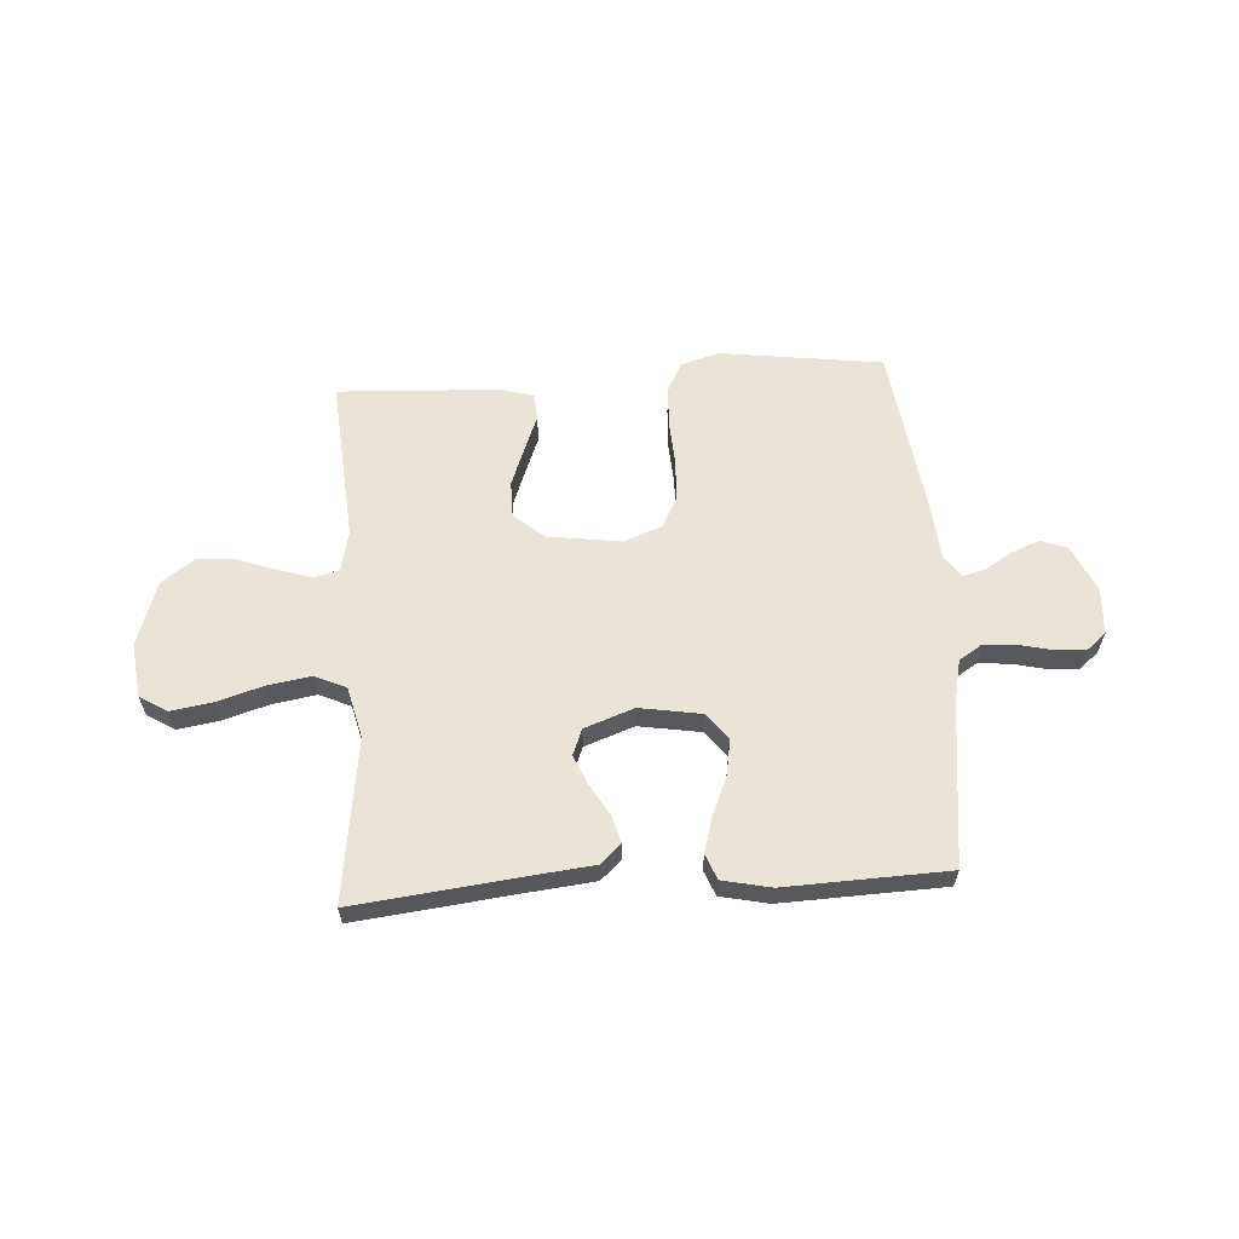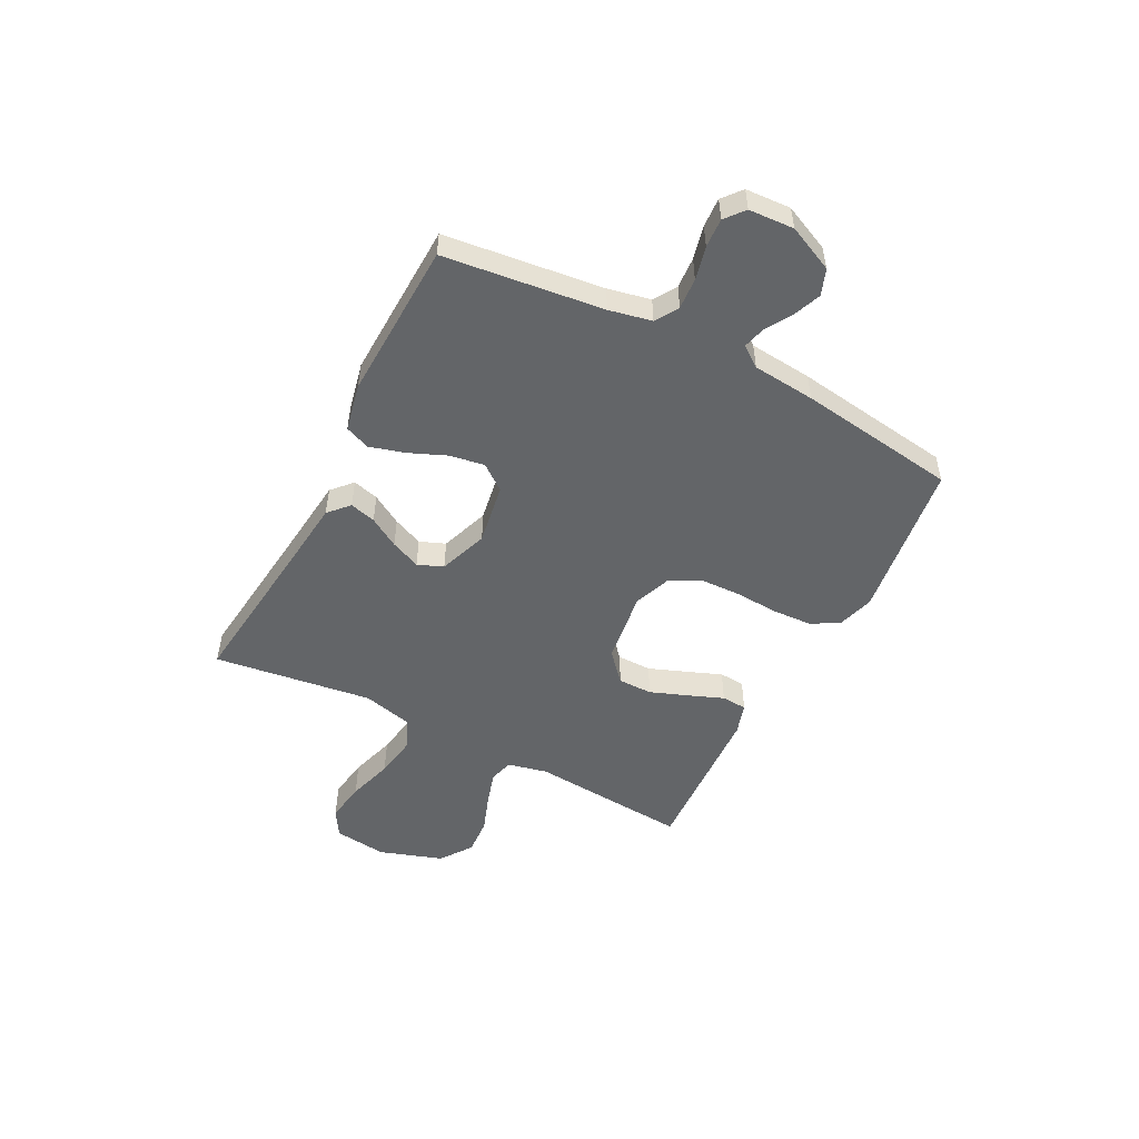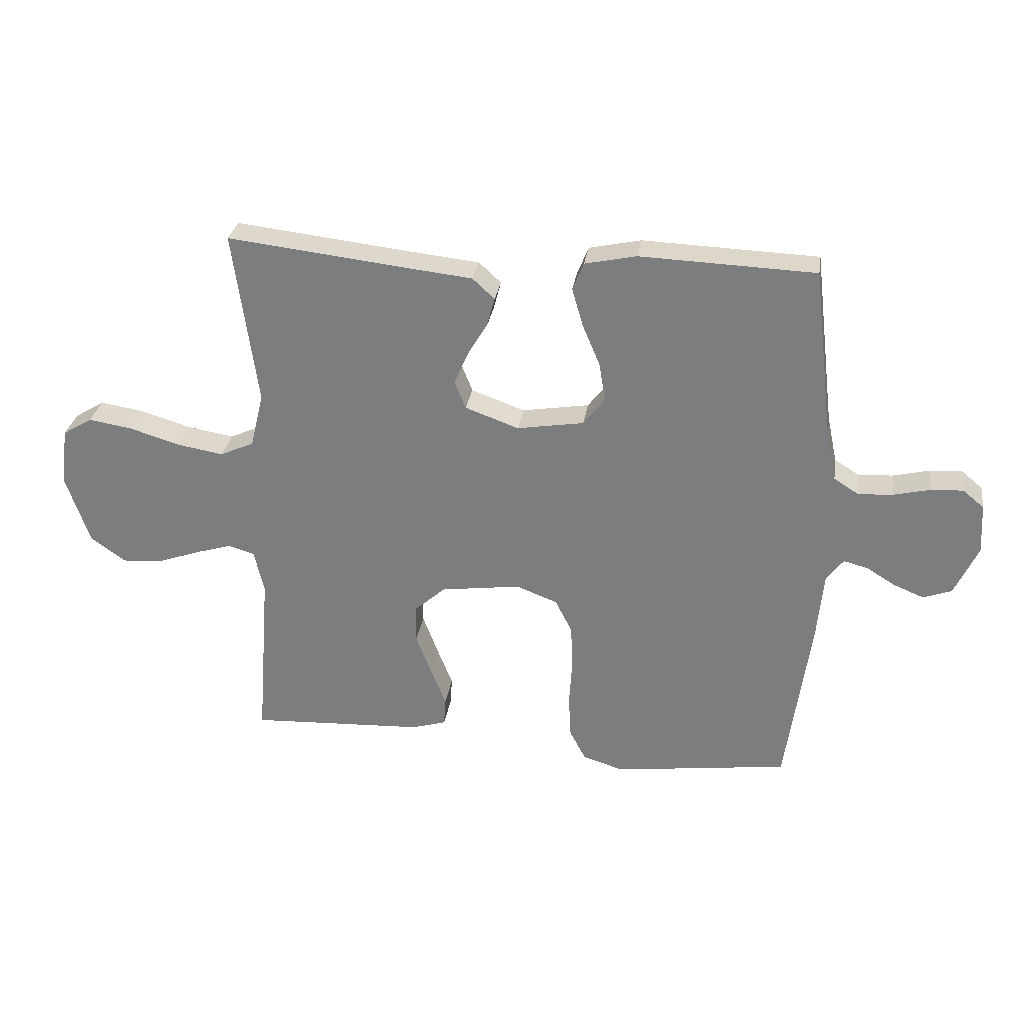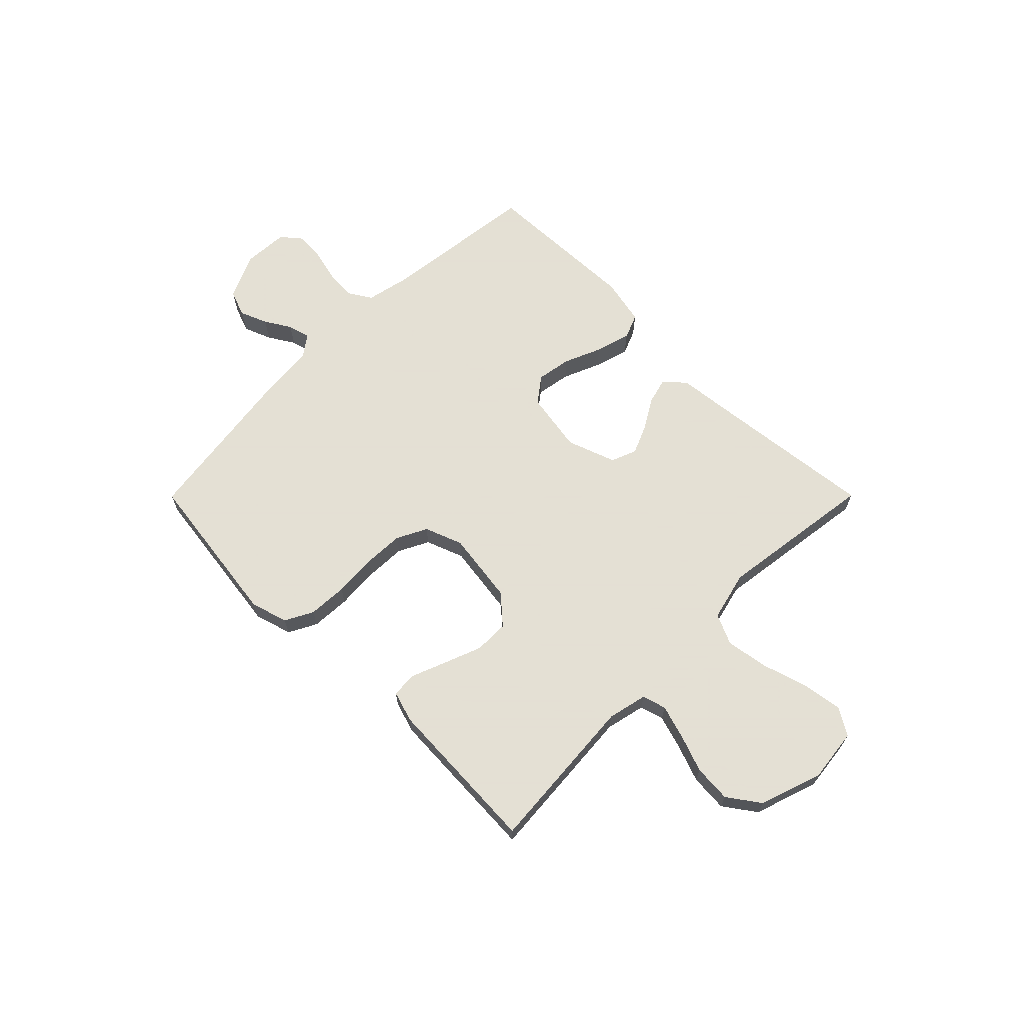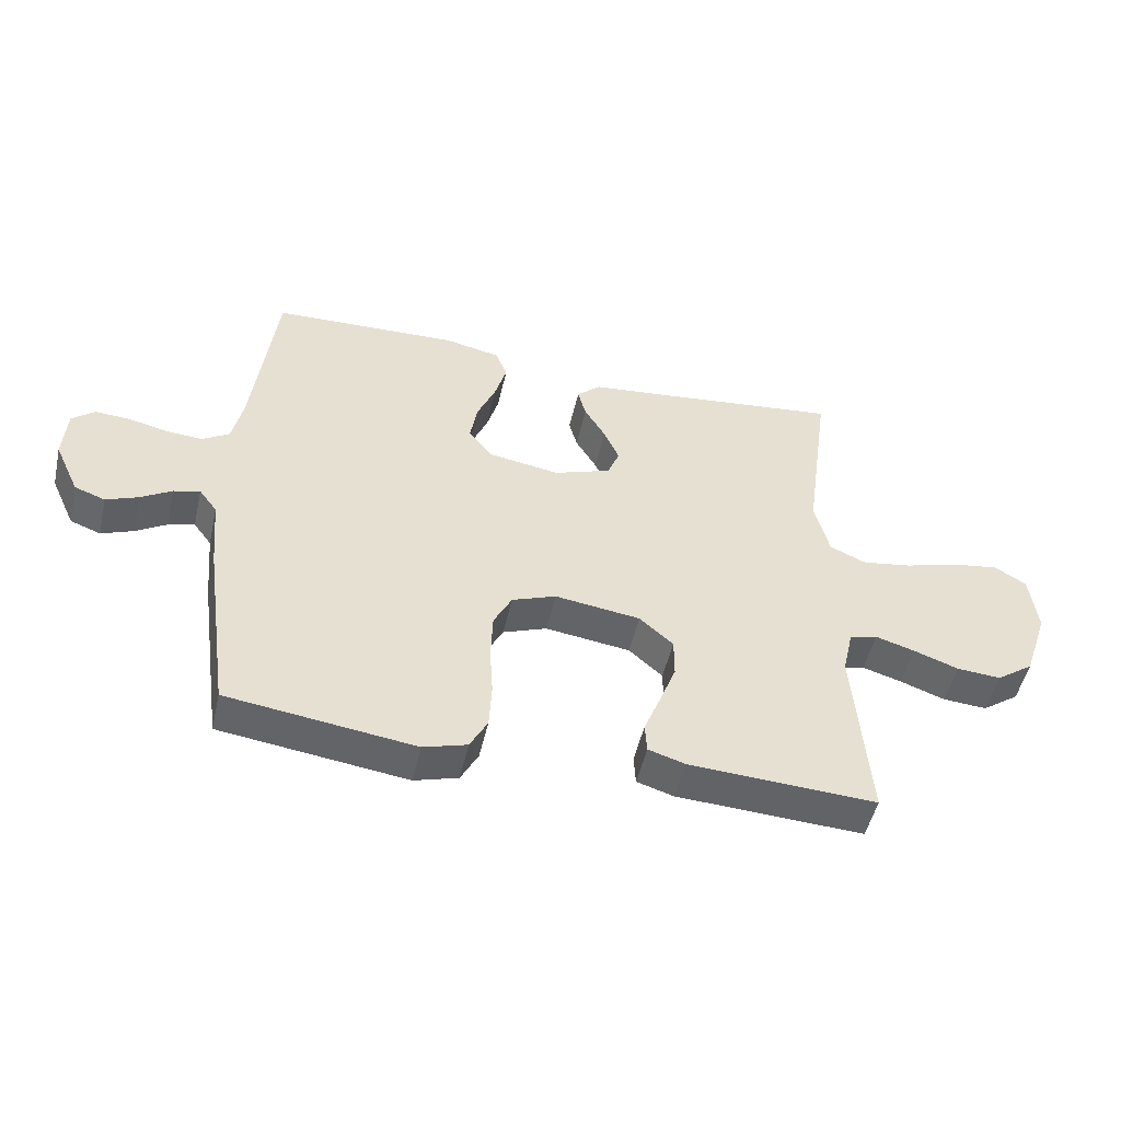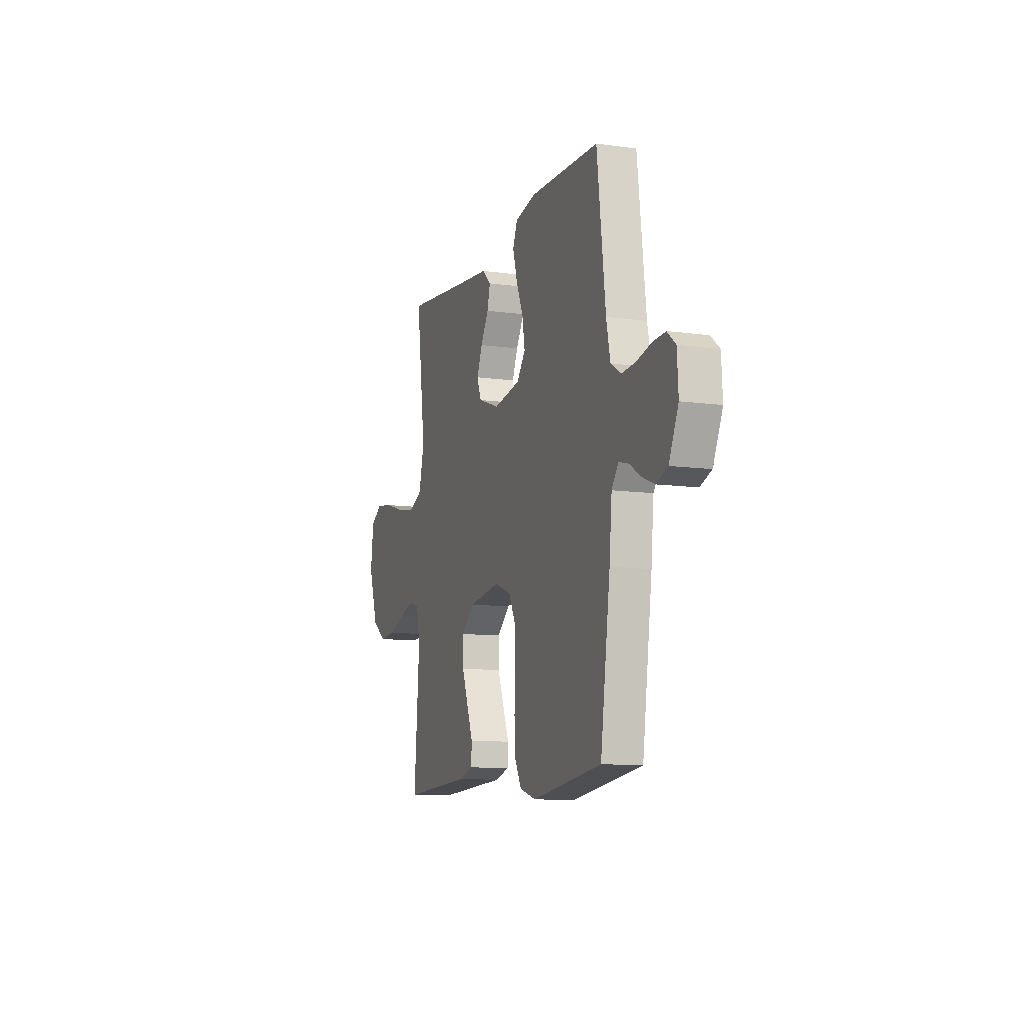
<metadata>
{"format":"obj","ext":"obj","renderer":"f3d","projection":"perspective","resolution":1024,"background":"white","views":[{"elev":61.2,"azim":-3.7,"up":"+Y"},{"elev":-51.4,"azim":62.6,"up":"+Y"},{"elev":29.6,"azim":8.7,"up":"+Z"},{"elev":66.2,"azim":-135.1,"up":"+Y"},{"elev":-50.5,"azim":167.2,"up":"+Z"},{"elev":-10.5,"azim":70.8,"up":"+Z"}]}
</metadata>
<code>
v 0.5 0.07 0.5
v 0.536 0.07 0.2
v 0.553 0.07 0.12
v 0.596 0.07 0.093
v 0.655 0.07 0.097
v 0.718 0.07 0.112
v 0.773 0.07 0.115
v 0.809 0.07 0.085
v 0.814 0.07 0
v 0.774 0.07 -0.087
v 0.725 0.07 -0.105
v 0.673 0.07 -0.084
v 0.624 0.07 -0.054
v 0.582 0.07 -0.043
v 0.553 0.07 -0.082
v 0.542 0.07 -0.2
v 0.5 0.07 -0.5
v 0.2 0.07 -0.54
v 0.13 0.07 -0.519
v 0.102 0.07 -0.466
v 0.098 0.07 -0.392
v 0.103 0.07 -0.31
v 0.1 0.07 -0.234
v 0.071 0.07 -0.177
v 0 0.07 -0.15
v -0.137 0.07 -0.169
v -0.191 0.07 -0.217
v -0.191 0.07 -0.282
v -0.164 0.07 -0.353
v -0.138 0.07 -0.419
v -0.141 0.07 -0.467
v -0.2 0.07 -0.485
v -0.5 0.07 -0.5
v -0.477 0.07 -0.2
v -0.494 0.07 -0.125
v -0.539 0.07 -0.112
v -0.602 0.07 -0.131
v -0.674 0.07 -0.157
v -0.745 0.07 -0.162
v -0.805 0.07 -0.119
v -0.845 0.07 0
v -0.833 0.07 0.1
v -0.782 0.07 0.131
v -0.706 0.07 0.119
v -0.62 0.07 0.093
v -0.54 0.07 0.08
v -0.482 0.07 0.106
v -0.459 0.07 0.2
v -0.5 0.07 0.5
v -0.2 0.07 0.466
v -0.078 0.07 0.453
v -0.04 0.07 0.418
v -0.053 0.07 0.369
v -0.087 0.07 0.312
v -0.111 0.07 0.256
v -0.092 0.07 0.208
v 0 0.07 0.175
v 0.115 0.07 0.194
v 0.152 0.07 0.242
v 0.141 0.07 0.308
v 0.111 0.07 0.379
v 0.092 0.07 0.445
v 0.111 0.07 0.492
v 0.2 0.07 0.511
v 0.5 0 0.5
v 0.536 0 0.2
v 0.553 0 0.12
v 0.596 0 0.093
v 0.655 0 0.097
v 0.718 0 0.112
v 0.773 0 0.115
v 0.809 0 0.085
v 0.814 0 0
v 0.774 0 -0.087
v 0.725 0 -0.105
v 0.673 0 -0.084
v 0.624 0 -0.054
v 0.582 0 -0.043
v 0.553 0 -0.082
v 0.542 0 -0.2
v 0.5 0 -0.5
v 0.2 0 -0.54
v 0.13 0 -0.519
v 0.102 0 -0.466
v 0.098 0 -0.392
v 0.103 0 -0.31
v 0.1 0 -0.234
v 0.071 0 -0.177
v 0 0 -0.15
v -0.137 0 -0.169
v -0.191 0 -0.217
v -0.191 0 -0.282
v -0.164 0 -0.353
v -0.138 0 -0.419
v -0.141 0 -0.467
v -0.2 0 -0.485
v -0.5 0 -0.5
v -0.477 0 -0.2
v -0.494 0 -0.125
v -0.539 0 -0.112
v -0.602 0 -0.131
v -0.674 0 -0.157
v -0.745 0 -0.162
v -0.805 0 -0.119
v -0.845 0 0
v -0.833 0 0.1
v -0.782 0 0.131
v -0.706 0 0.119
v -0.62 0 0.093
v -0.54 0 0.08
v -0.482 0 0.106
v -0.459 0 0.2
v -0.5 0 0.5
v -0.2 0 0.466
v -0.078 0 0.453
v -0.04 0 0.418
v -0.053 0 0.369
v -0.087 0 0.312
v -0.111 0 0.256
v -0.092 0 0.208
v 0 0 0.175
v 0.115 0 0.194
v 0.152 0 0.242
v 0.141 0 0.308
v 0.111 0 0.379
v 0.092 0 0.445
v 0.111 0 0.492
v 0.2 0 0.511
f 63 64 1 2
f 60 61 62 63
f 59 60 63 2
f 58 59 2 3
f 57 58 3 4
f 51 52 53 54
f 50 51 54 55
f 48 49 50 55
f 47 48 55 56
f 42 43 44 45
f 42 45 46
f 41 42 46
f 40 41 46
f 37 38 39 40
f 36 37 40 46
f 35 36 46 47
f 31 32 33 34
f 29 30 31 34
f 28 29 34 35
f 27 28 35 47
f 19 20 21 22
f 19 22 23
f 18 19 23
f 15 16 17 18
f 14 15 18 23
f 10 11 12 13
f 10 13 14
f 9 10 14
f 8 9 14
f 5 6 7 8
f 4 5 8 14
f 57 4 14 23
f 26 27 47 56
f 25 26 56 57
f 24 25 57
f 23 24 57
f 66 65 128 127
f 127 126 125 124
f 66 127 124 123
f 67 66 123 122
f 68 67 122 121
f 118 117 116 115
f 119 118 115 114
f 119 114 113 112
f 120 119 112 111
f 109 108 107 106
f 110 109 106
f 110 106 105
f 110 105 104
f 104 103 102 101
f 110 104 101 100
f 111 110 100 99
f 98 97 96 95
f 98 95 94 93
f 99 98 93 92
f 111 99 92 91
f 86 85 84 83
f 87 86 83
f 87 83 82
f 82 81 80 79
f 87 82 79 78
f 77 76 75 74
f 78 77 74
f 78 74 73
f 78 73 72
f 72 71 70 69
f 78 72 69 68
f 87 78 68 121
f 120 111 91 90
f 121 120 90 89
f 121 89 88
f 121 88 87
f 1 65 66 2
f 2 66 67 3
f 3 67 68 4
f 4 68 69 5
f 5 69 70 6
f 6 70 71 7
f 7 71 72 8
f 8 72 73 9
f 9 73 74 10
f 10 74 75 11
f 11 75 76 12
f 12 76 77 13
f 13 77 78 14
f 14 78 79 15
f 15 79 80 16
f 16 80 81 17
f 17 81 82 18
f 18 82 83 19
f 19 83 84 20
f 20 84 85 21
f 21 85 86 22
f 22 86 87 23
f 23 87 88 24
f 24 88 89 25
f 25 89 90 26
f 26 90 91 27
f 27 91 92 28
f 28 92 93 29
f 29 93 94 30
f 30 94 95 31
f 31 95 96 32
f 32 96 97 33
f 33 97 98 34
f 34 98 99 35
f 35 99 100 36
f 36 100 101 37
f 37 101 102 38
f 38 102 103 39
f 39 103 104 40
f 40 104 105 41
f 41 105 106 42
f 42 106 107 43
f 43 107 108 44
f 44 108 109 45
f 45 109 110 46
f 46 110 111 47
f 47 111 112 48
f 48 112 113 49
f 49 113 114 50
f 50 114 115 51
f 51 115 116 52
f 52 116 117 53
f 53 117 118 54
f 54 118 119 55
f 55 119 120 56
f 56 120 121 57
f 57 121 122 58
f 58 122 123 59
f 59 123 124 60
f 60 124 125 61
f 61 125 126 62
f 62 126 127 63
f 63 127 128 64
f 64 128 65 1

</code>
